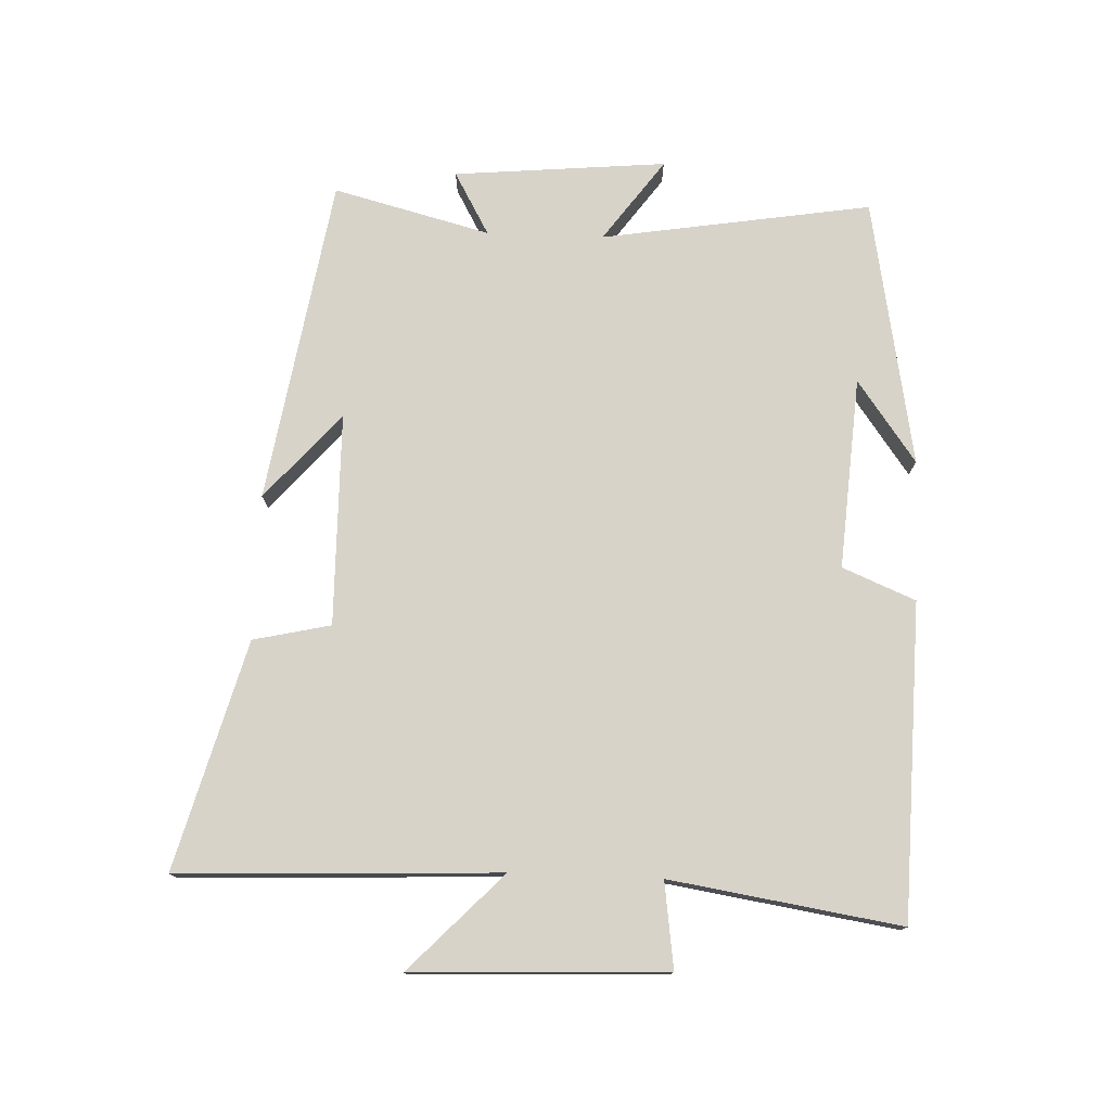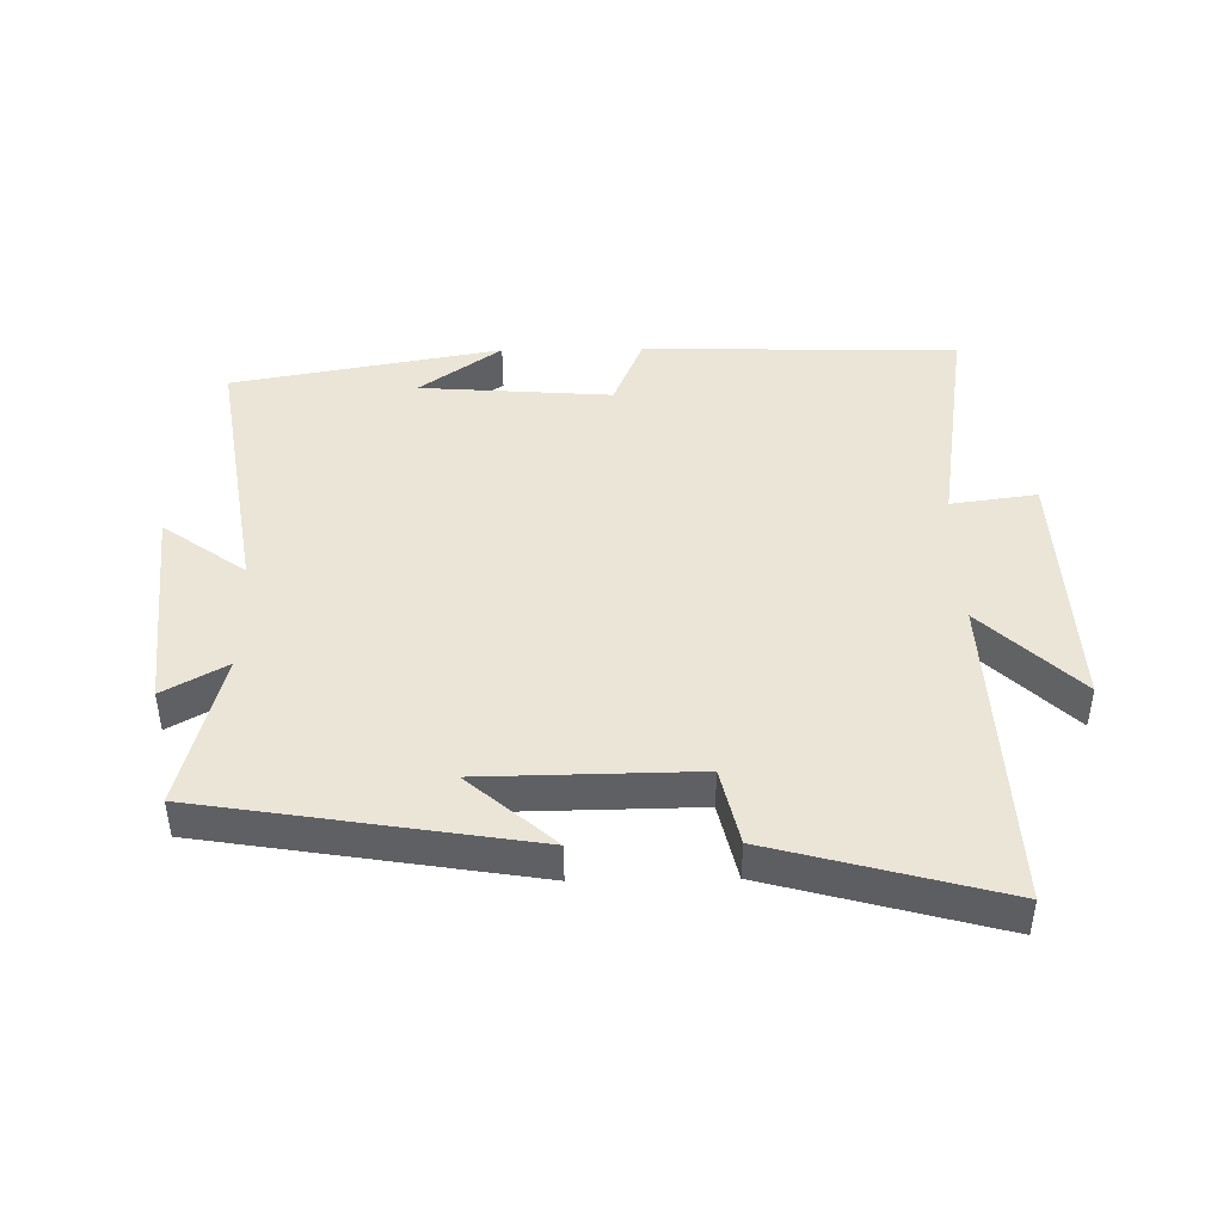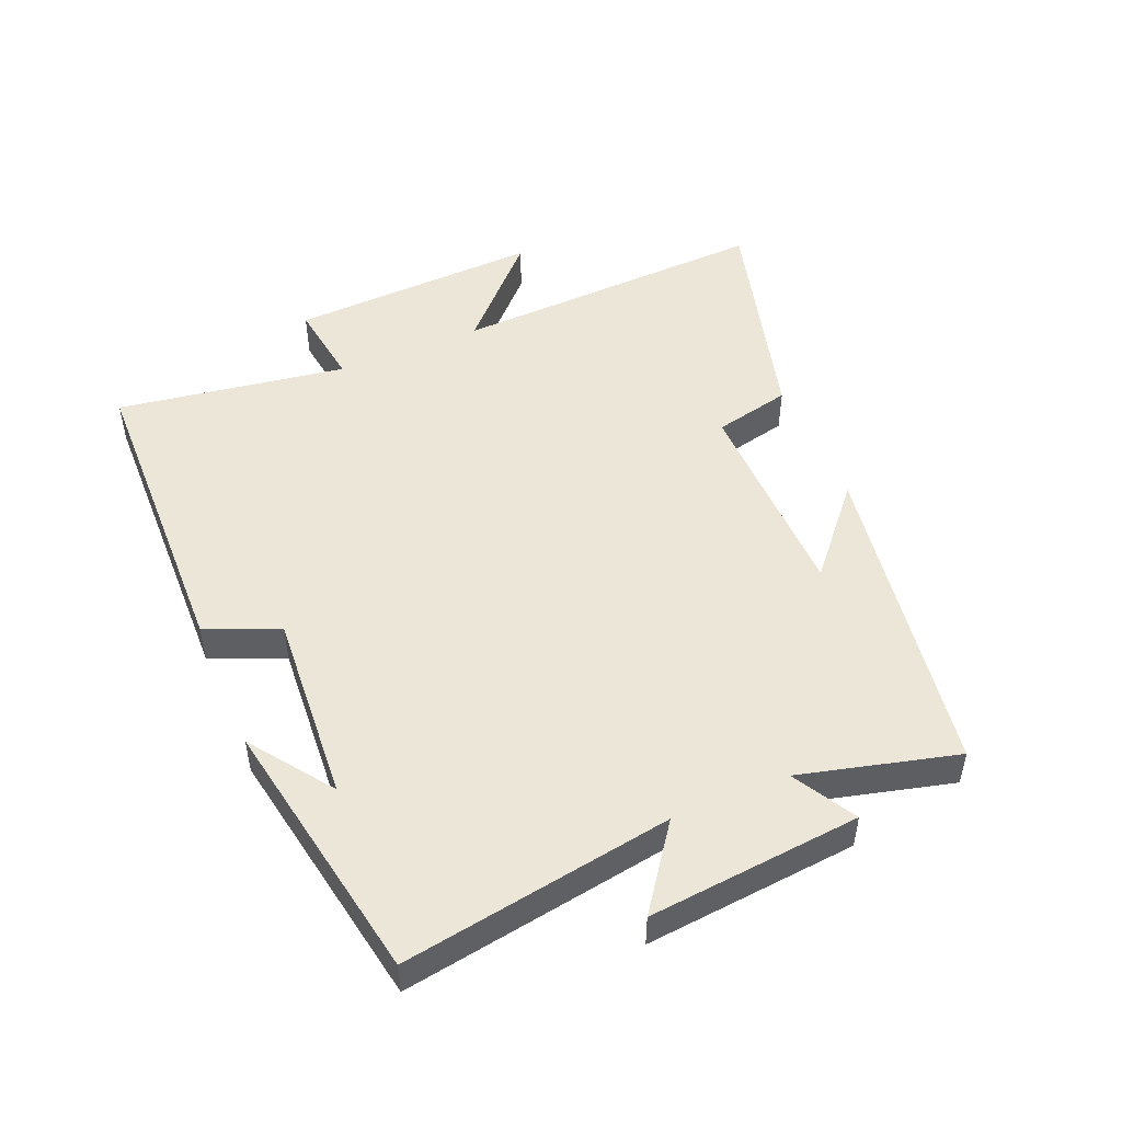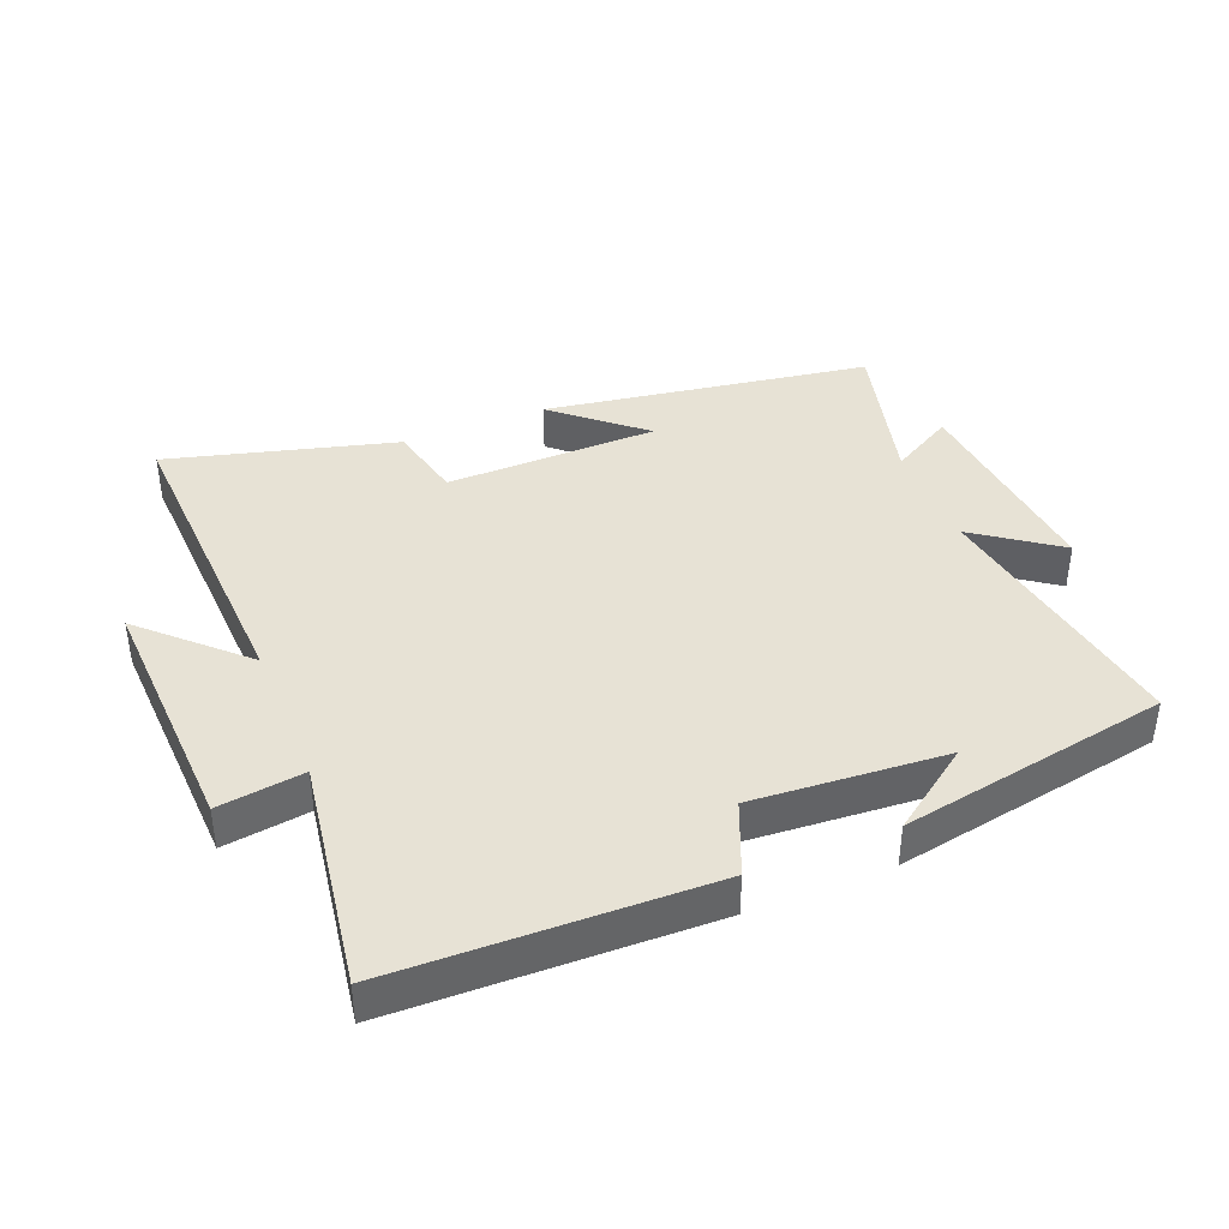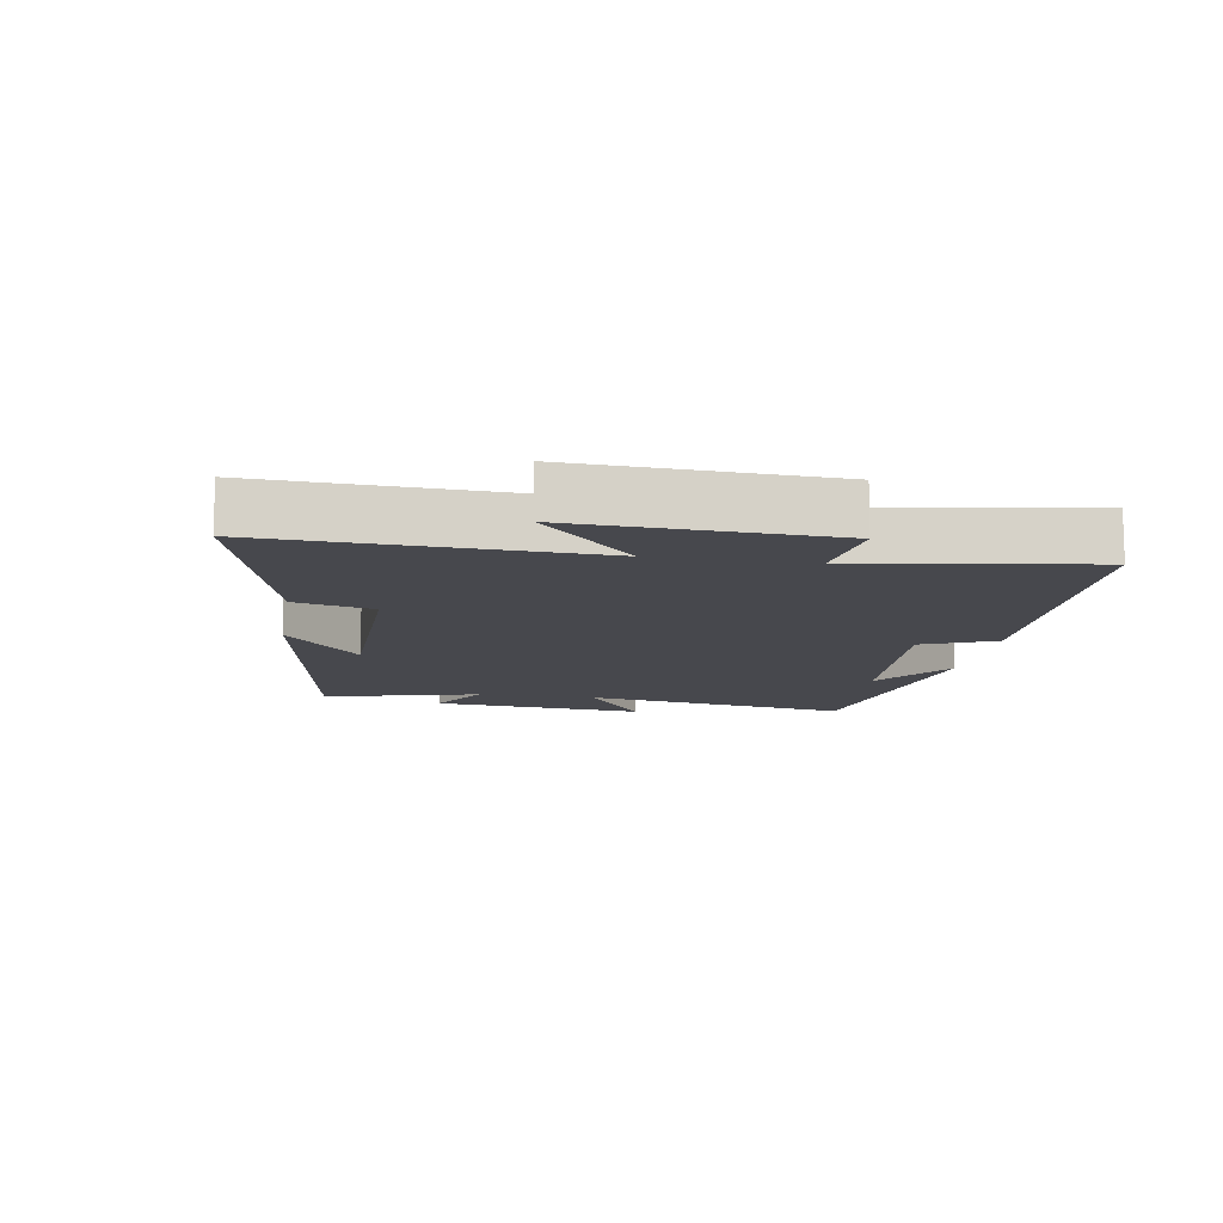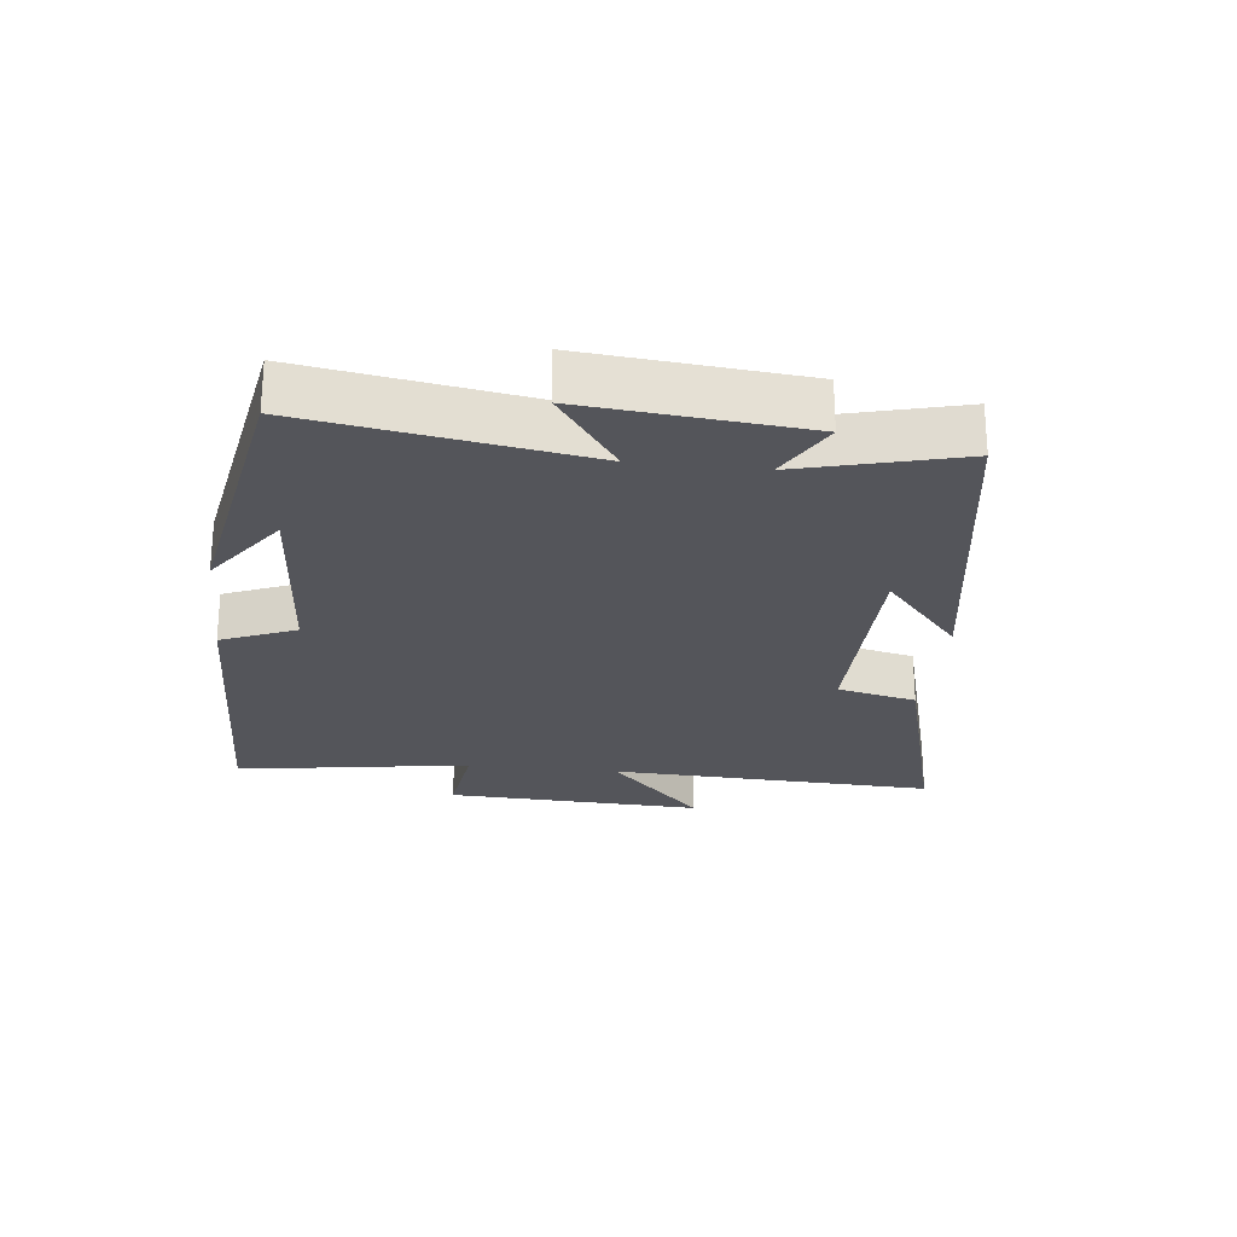
<metadata>
{"format":"obj","ext":"obj","renderer":"f3d","projection":"perspective","resolution":1024,"background":"white","views":[{"elev":76.4,"azim":92.2,"up":"+Y"},{"elev":44.3,"azim":-1.0,"up":"+Y"},{"elev":49.4,"azim":-113.0,"up":"+Y"},{"elev":40.1,"azim":157.8,"up":"+Y"},{"elev":-11.7,"azim":80.4,"up":"+Y"},{"elev":-24.9,"azim":-96.5,"up":"+Y"}]}
</metadata>
<code>
v -0.567 0.07 -0.426
v -0.5 0.07 -0.007
v -0.628 0.07 -0.1
v -0.598 0.07 0.23
v -0.5 0.07 0.175
v -0.563 0.07 0.418
v -0.057 0.07 0.5
v -0.19 0.07 0.384
v 0.14 0.07 0.38
v 0.167 0.07 0.5
v 0.52 0.07 0.596
v 0.5 0.07 0.1
v 0.649 0.07 0.244
v 0.633 0.07 -0.148
v 0.5 0.07 -0.13
v 0.556 0.07 -0.487
v 0.068 0.07 -0.5
v 0.021 0.07 -0.387
v -0.277 0.07 -0.409
v -0.15 0.07 -0.5
v -0.567 0 -0.426
v -0.5 0 -0.007
v -0.628 0 -0.1
v -0.598 0 0.23
v -0.5 0 0.175
v -0.563 0 0.418
v -0.057 0 0.5
v -0.19 0 0.384
v 0.14 0 0.38
v 0.167 0 0.5
v 0.52 0 0.596
v 0.5 0 0.1
v 0.649 0 0.244
v 0.633 0 -0.148
v 0.5 0 -0.13
v 0.556 0 -0.487
v 0.068 0 -0.5
v 0.021 0 -0.387
v -0.277 0 -0.409
v -0.15 0 -0.5
f 19 20 1
f 18 19 1 2
f 15 16 17 18
f 15 18 2
f 12 13 14 15
f 12 15 2
f 9 10 11 12
f 8 9 12 2
f 5 6 7 8
f 5 8 2 3
f 3 4 5
f 21 40 39
f 22 21 39 38
f 38 37 36 35
f 22 38 35
f 35 34 33 32
f 22 35 32
f 32 31 30 29
f 22 32 29 28
f 28 27 26 25
f 23 22 28 25
f 25 24 23
f 1 21 22 2
f 2 22 23 3
f 3 23 24 4
f 4 24 25 5
f 5 25 26 6
f 6 26 27 7
f 7 27 28 8
f 8 28 29 9
f 9 29 30 10
f 10 30 31 11
f 11 31 32 12
f 12 32 33 13
f 13 33 34 14
f 14 34 35 15
f 15 35 36 16
f 16 36 37 17
f 17 37 38 18
f 18 38 39 19
f 19 39 40 20
f 20 40 21 1

</code>
